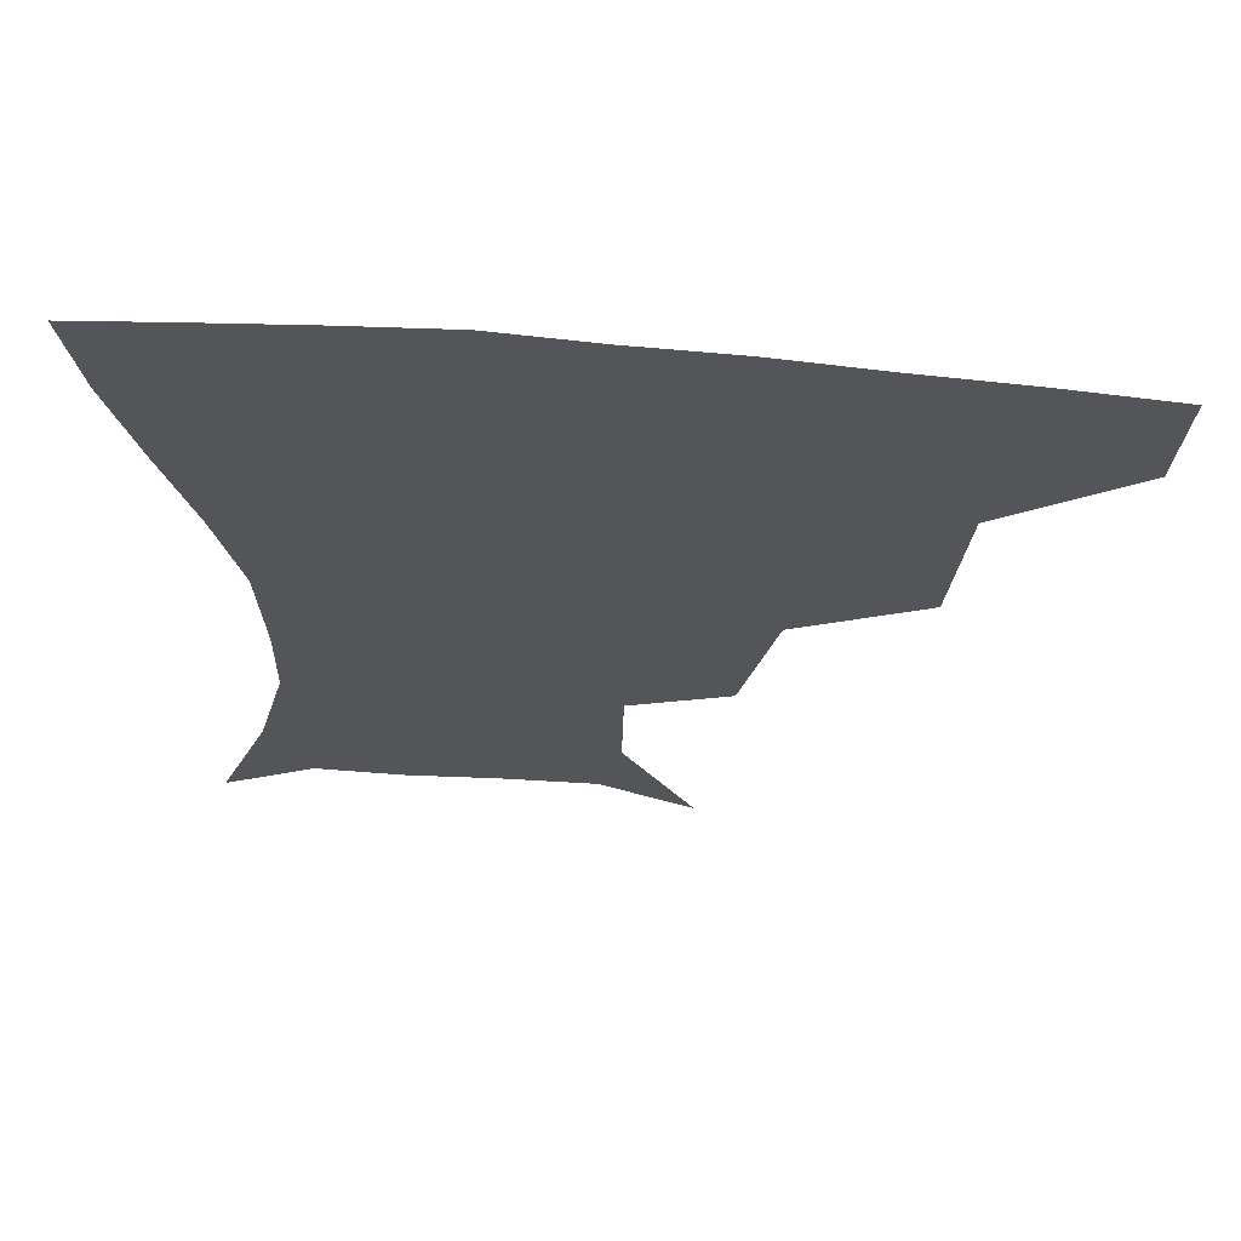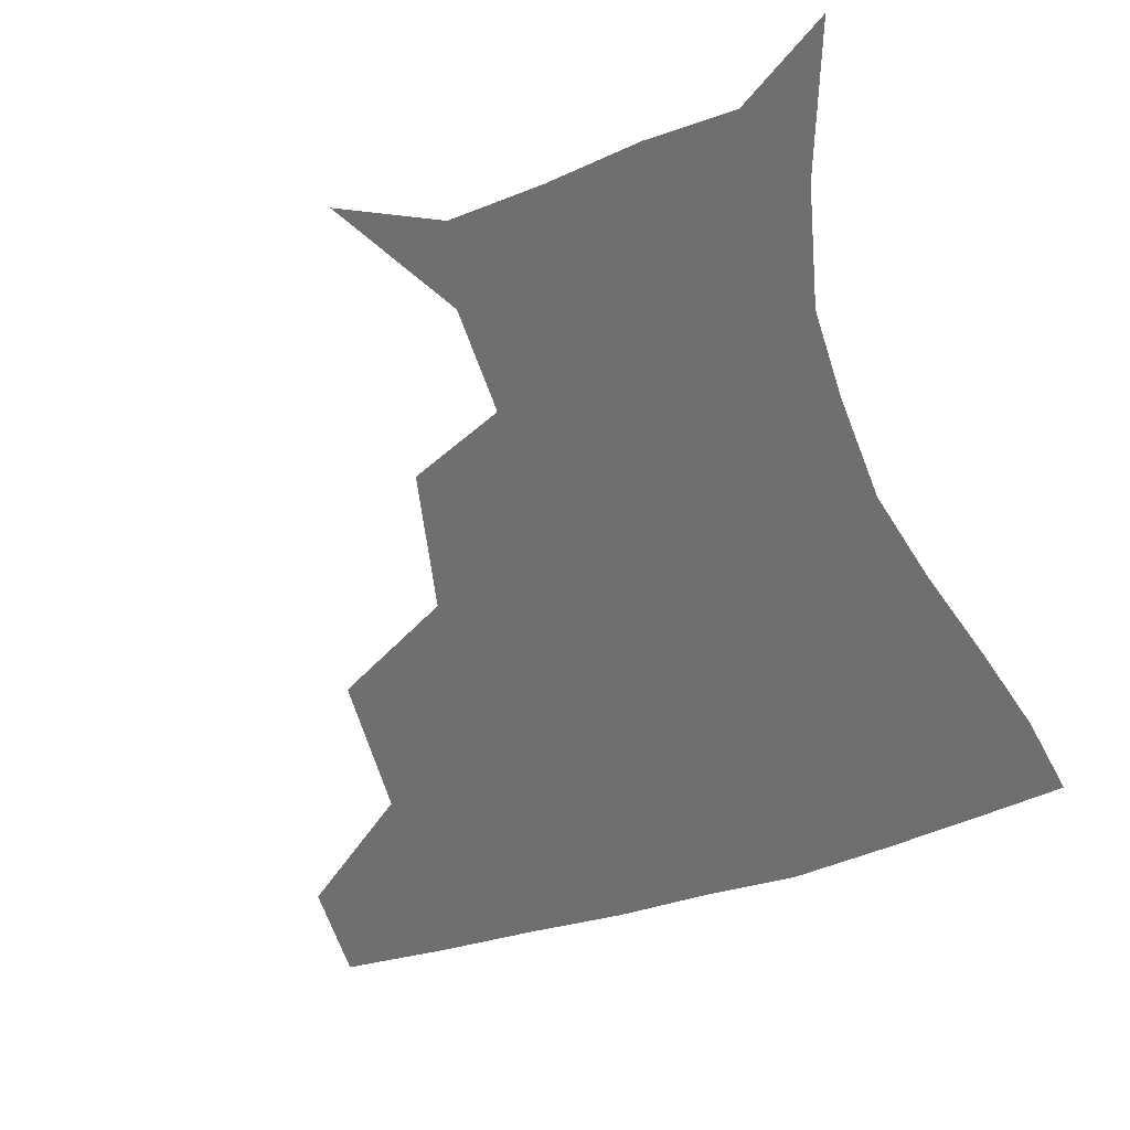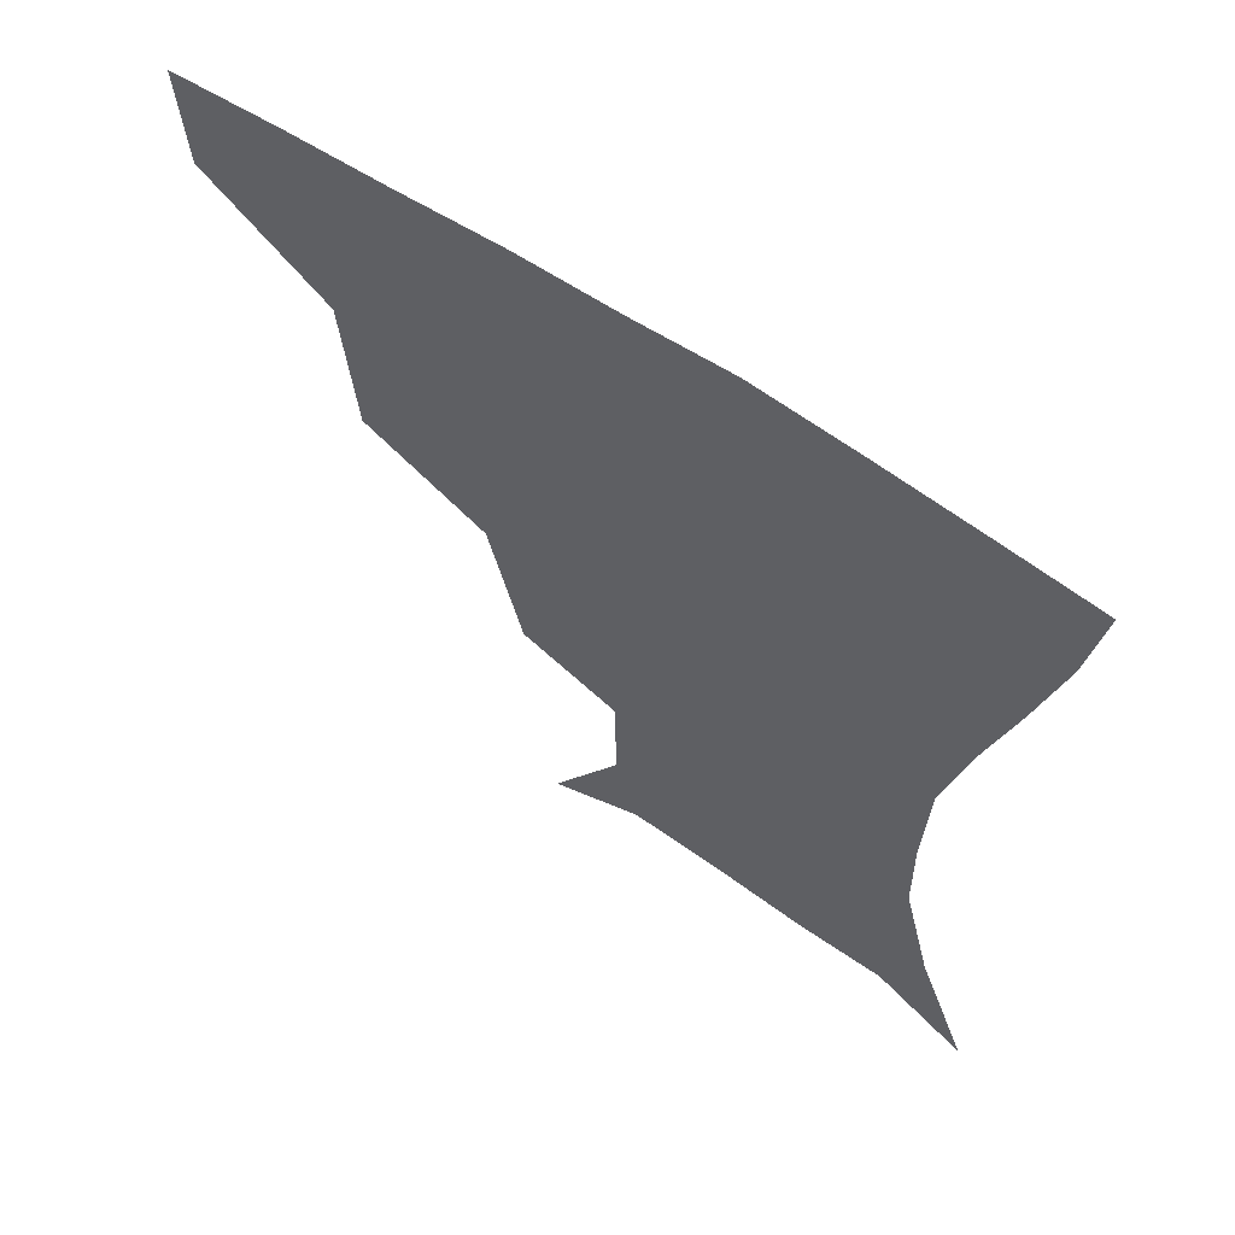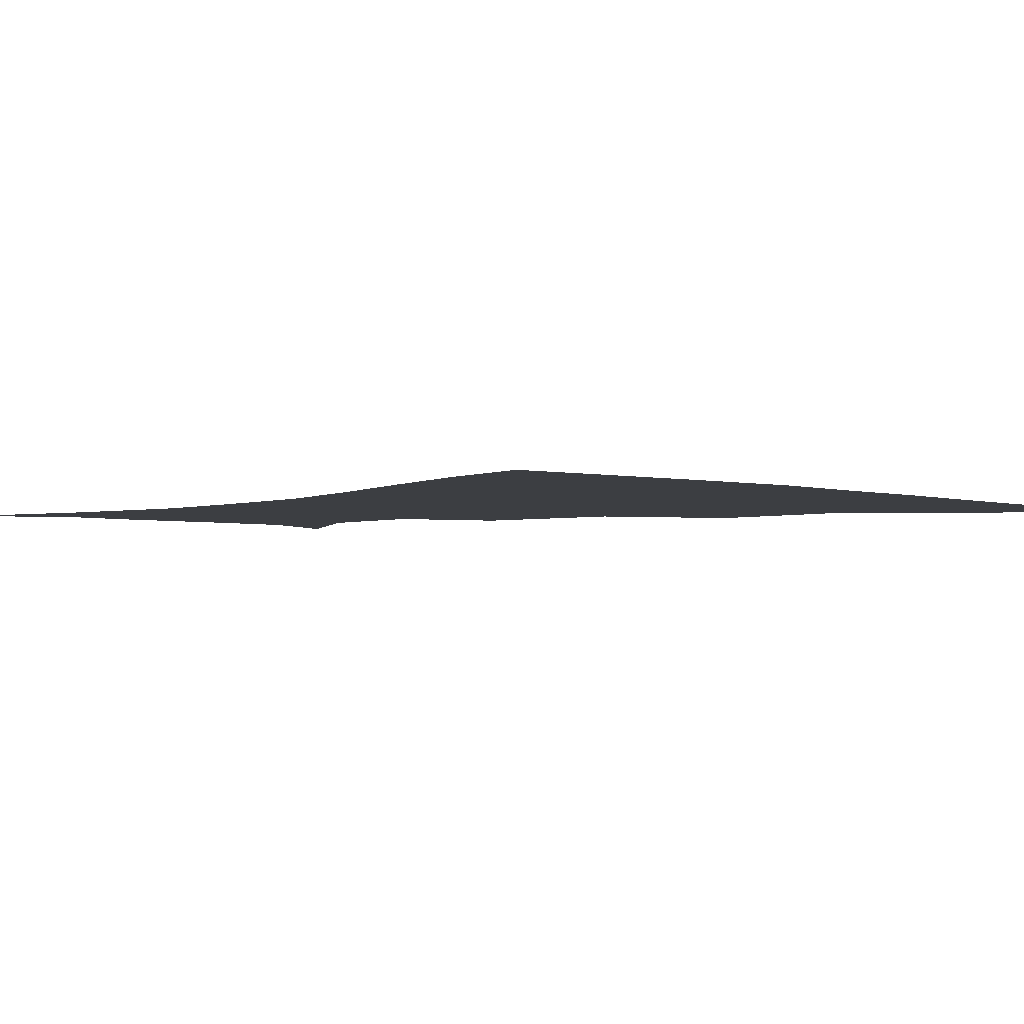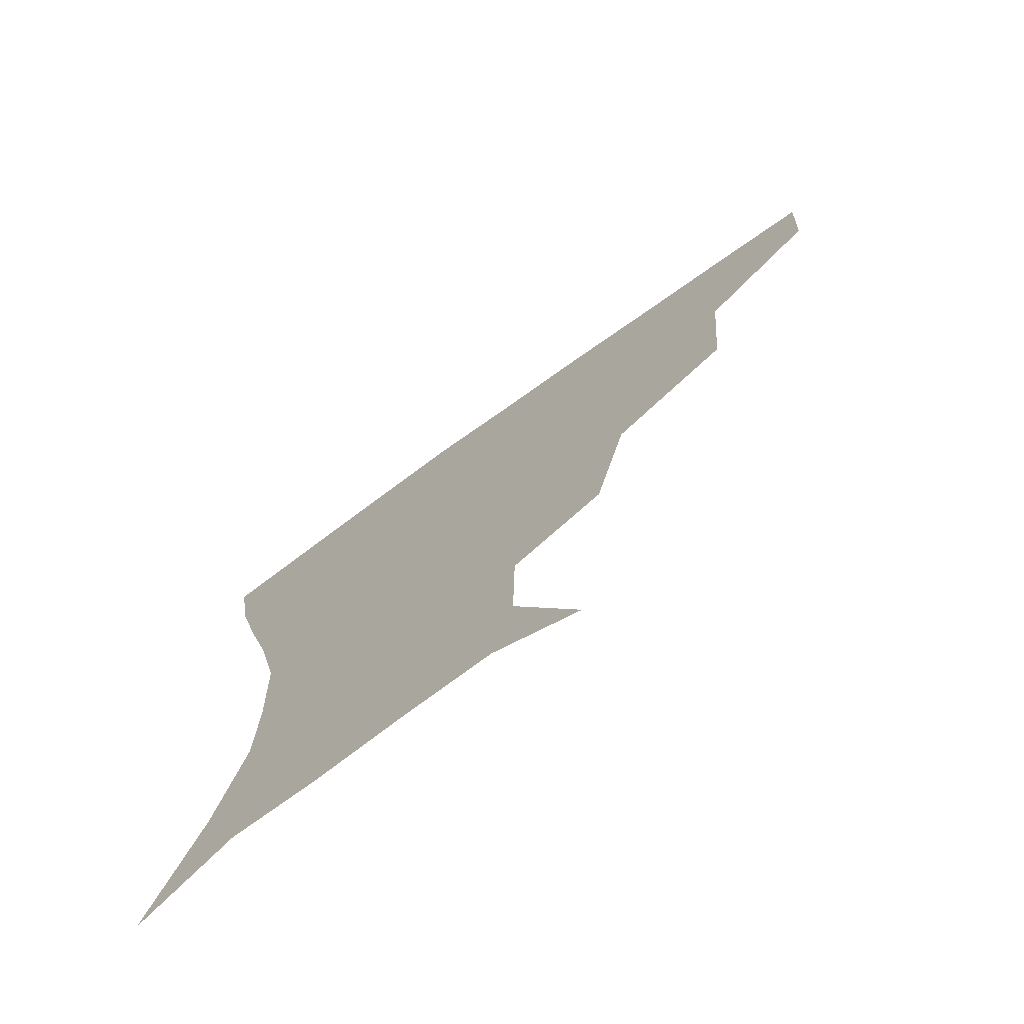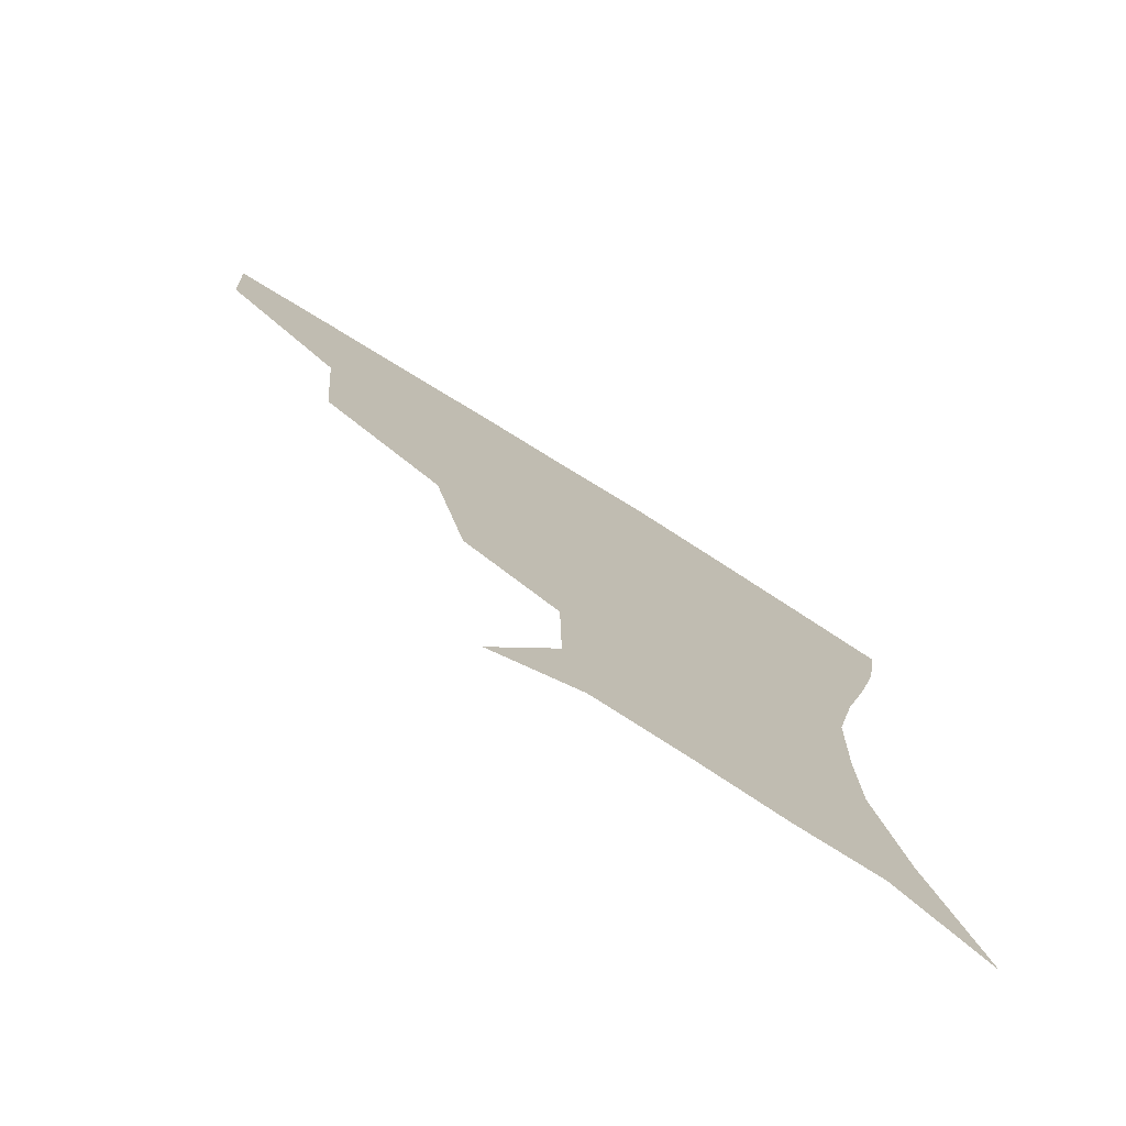
<metadata>
{"format":"obj","ext":"obj","renderer":"f3d","projection":"perspective","resolution":1024,"background":"white","views":[{"elev":66.0,"azim":-175.1,"up":"+Y"},{"elev":-54.5,"azim":18.8,"up":"+Z"},{"elev":62.8,"azim":34.4,"up":"+Y"},{"elev":-3.3,"azim":137.2,"up":"+Z"},{"elev":-73.8,"azim":-144.2,"up":"+Y"},{"elev":-76.7,"azim":-32.0,"up":"+Y"}]}
</metadata>
<code>
v 454 355.7 0
v 452.1 388.1 0
v 494.1 280.6 0
v 490.3 326.8 0
v 486.3 359.6 0
v 483.1 390.6 0
v 540.5 216 0
v 530.5 260.2 0
v 523.4 301.4 0
v 519.6 333.7 0
v 516.2 362.5 0
v 513.5 392.2 0
v 549.2 130.4 0
v 569.9 169.4 0
v 569.4 203.2 0
v 559 236.3 0
v 552.9 275.1 0
v 550.4 309.6 0
v 547.9 337.3 0
v 545.3 364.7 0
v 542.7 394.4 0
v 576.7 143.7 0
v 588.8 181 0
v 585.2 214.4 0
v 579.7 248.7 0
v 576.8 282.2 0
v 576.4 313.6 0
v 575.7 339.1 0
v 575 365.2 0
v 572 394.8 0
v 604.2 141.8 0
v 606.8 180.9 0
v 602.8 220.8 0
v 600.7 254 0
v 600.5 285 0
v 601.4 313.7 0
v 602.6 339.9 0
v 602.9 365.6 0
v 600.2 396.5 0
v 632 138.4 0
v 625 184.8 0
v 621 222.2 0
v 620.8 253.4 0
v 622.8 284.2 0
v 625.8 312.7 0
v 628.6 338.6 0
v 631.2 364.7 0
v 630.1 393.9 0
v 657.9 137.9 0
v 644.6 181 0
v 639.5 216.3 0
v 640.1 245.8 0
v 643 277 0
v 648 308.4 0
v 653.7 336.2 0
v 658.2 363.1 0
v 660.2 390.6 0
v 685.5 120 0
v 669.7 163.6 0
v 660.8 200.4 0
v 660.1 228.9 0
v 661.3 264.4 0
v 668.1 296.1 0
v 676.7 328.3 0
v 684.2 359.2 0
v 688.4 387.2 0
v 721 391 0
f 4 5 1
f 1 5 2
f 5 6 2
f 8 9 3
f 3 9 4
f 9 10 4
f 4 10 5
f 10 11 5
f 5 11 6
f 11 12 6
f 15 16 7
f 7 16 8
f 16 17 8
f 8 17 9
f 17 18 9
f 9 18 10
f 18 19 10
f 10 19 11
f 19 20 11
f 11 20 12
f 20 21 12
f 13 22 14
f 22 23 14
f 14 23 15
f 23 24 15
f 15 24 16
f 24 25 16
f 16 25 17
f 25 26 17
f 17 26 18
f 26 27 18
f 18 27 19
f 27 28 19
f 19 28 20
f 28 29 20
f 20 29 21
f 29 30 21
f 22 31 23
f 31 32 23
f 23 32 24
f 32 33 24
f 24 33 25
f 33 34 25
f 25 34 26
f 34 35 26
f 26 35 27
f 35 36 27
f 27 36 28
f 36 37 28
f 28 37 29
f 37 38 29
f 29 38 30
f 38 39 30
f 31 40 32
f 40 41 32
f 32 41 33
f 41 42 33
f 33 42 34
f 42 43 34
f 34 43 35
f 43 44 35
f 35 44 36
f 44 45 36
f 36 45 37
f 45 46 37
f 37 46 38
f 46 47 38
f 38 47 39
f 47 48 39
f 40 49 41
f 49 50 41
f 41 50 42
f 50 51 42
f 42 51 43
f 51 52 43
f 43 52 44
f 52 53 44
f 44 53 45
f 53 54 45
f 45 54 46
f 54 55 46
f 46 55 47
f 55 56 47
f 47 56 48
f 56 57 48
f 49 58 50
f 58 59 50
f 50 59 51
f 59 60 51
f 51 60 52
f 60 61 52
f 52 61 53
f 61 62 53
f 53 62 54
f 62 63 54
f 54 63 55
f 63 64 55
f 55 64 56
f 64 65 56
f 56 65 57
f 65 66 57

</code>
